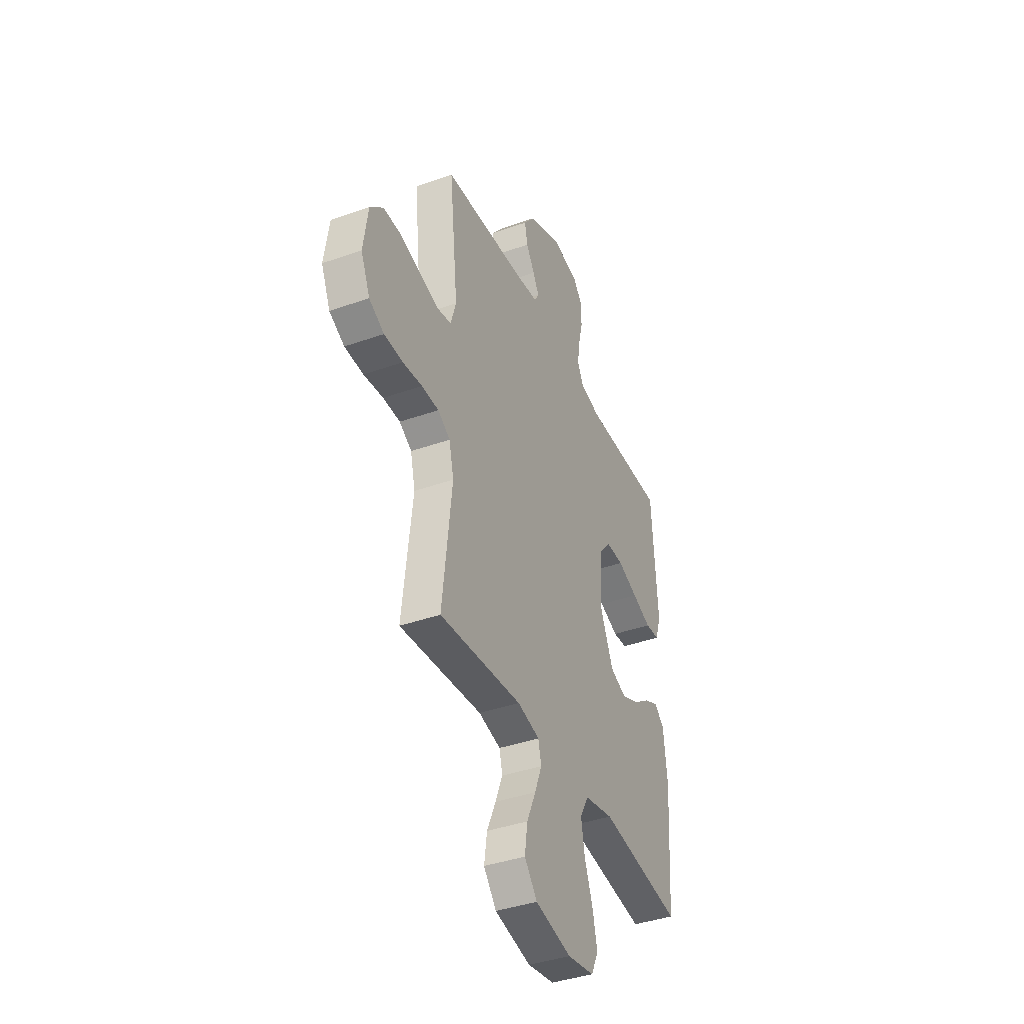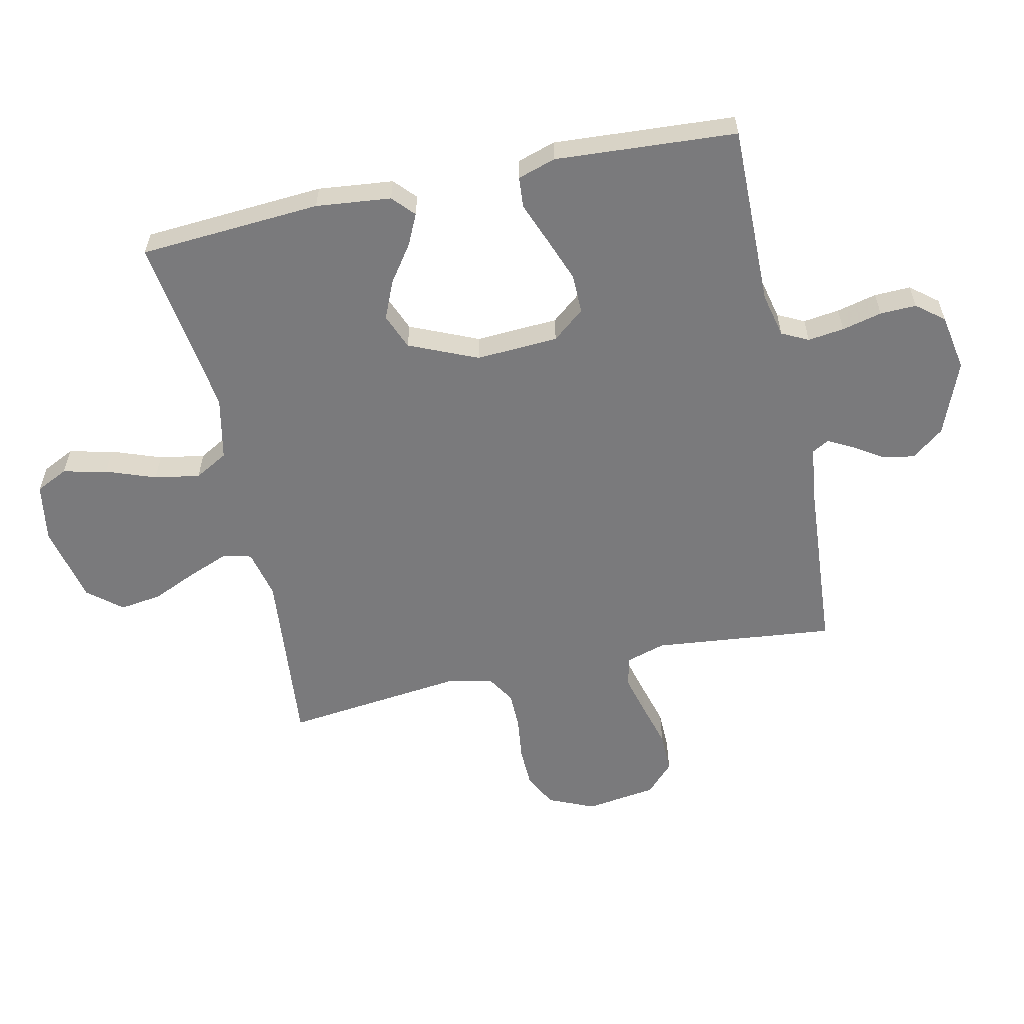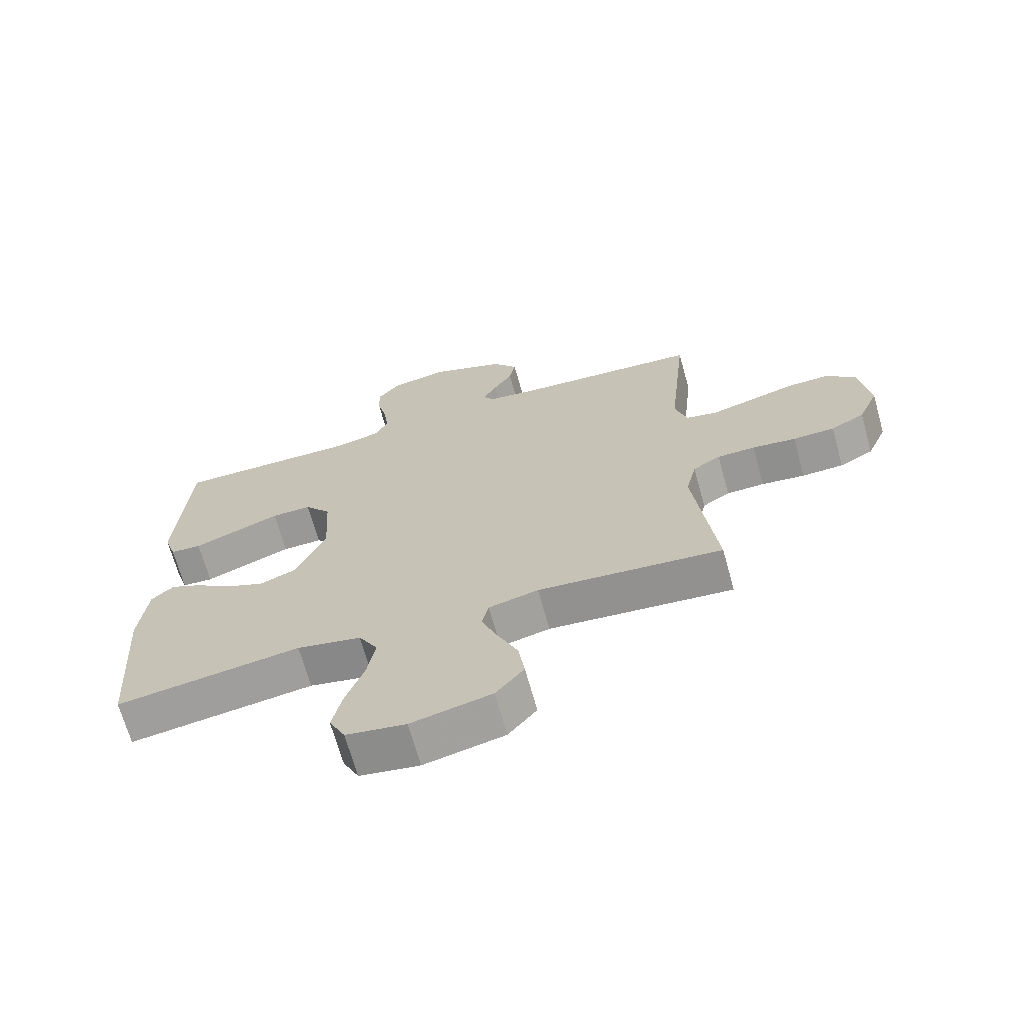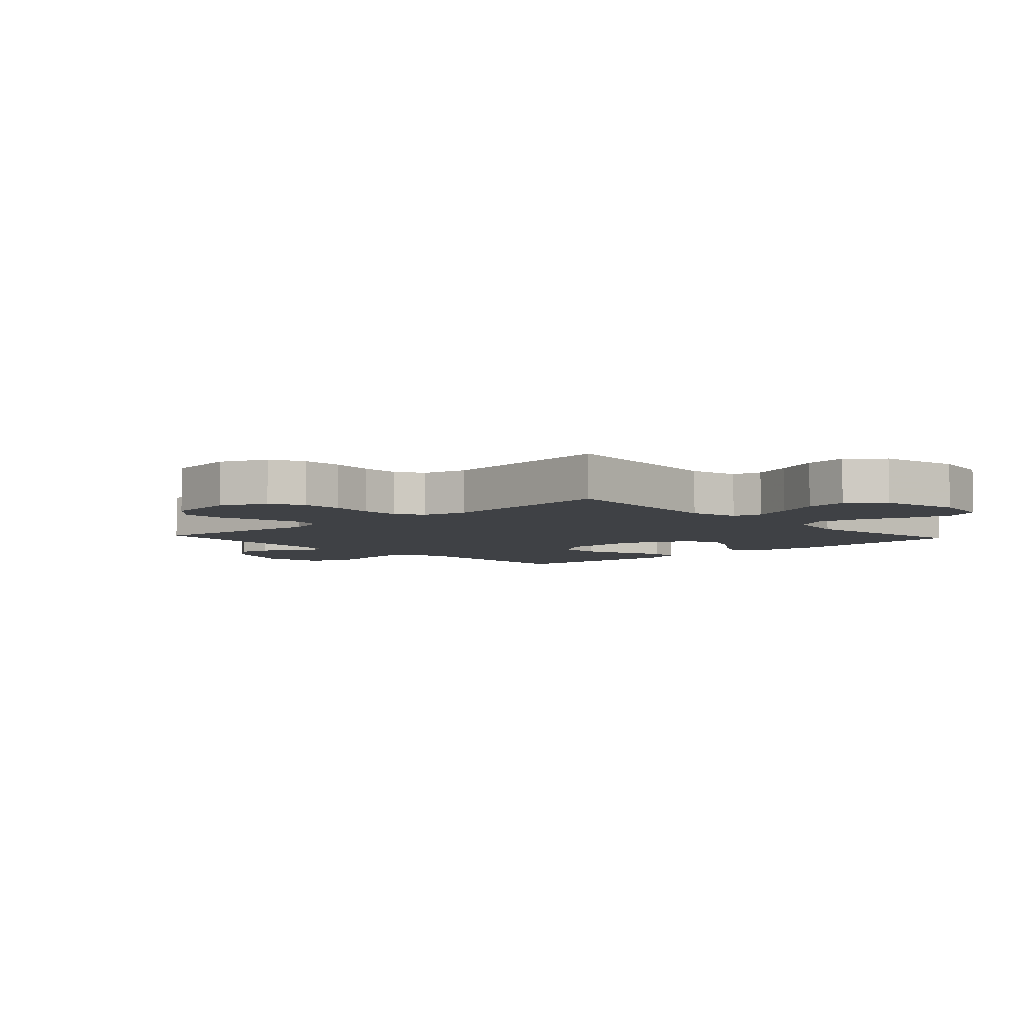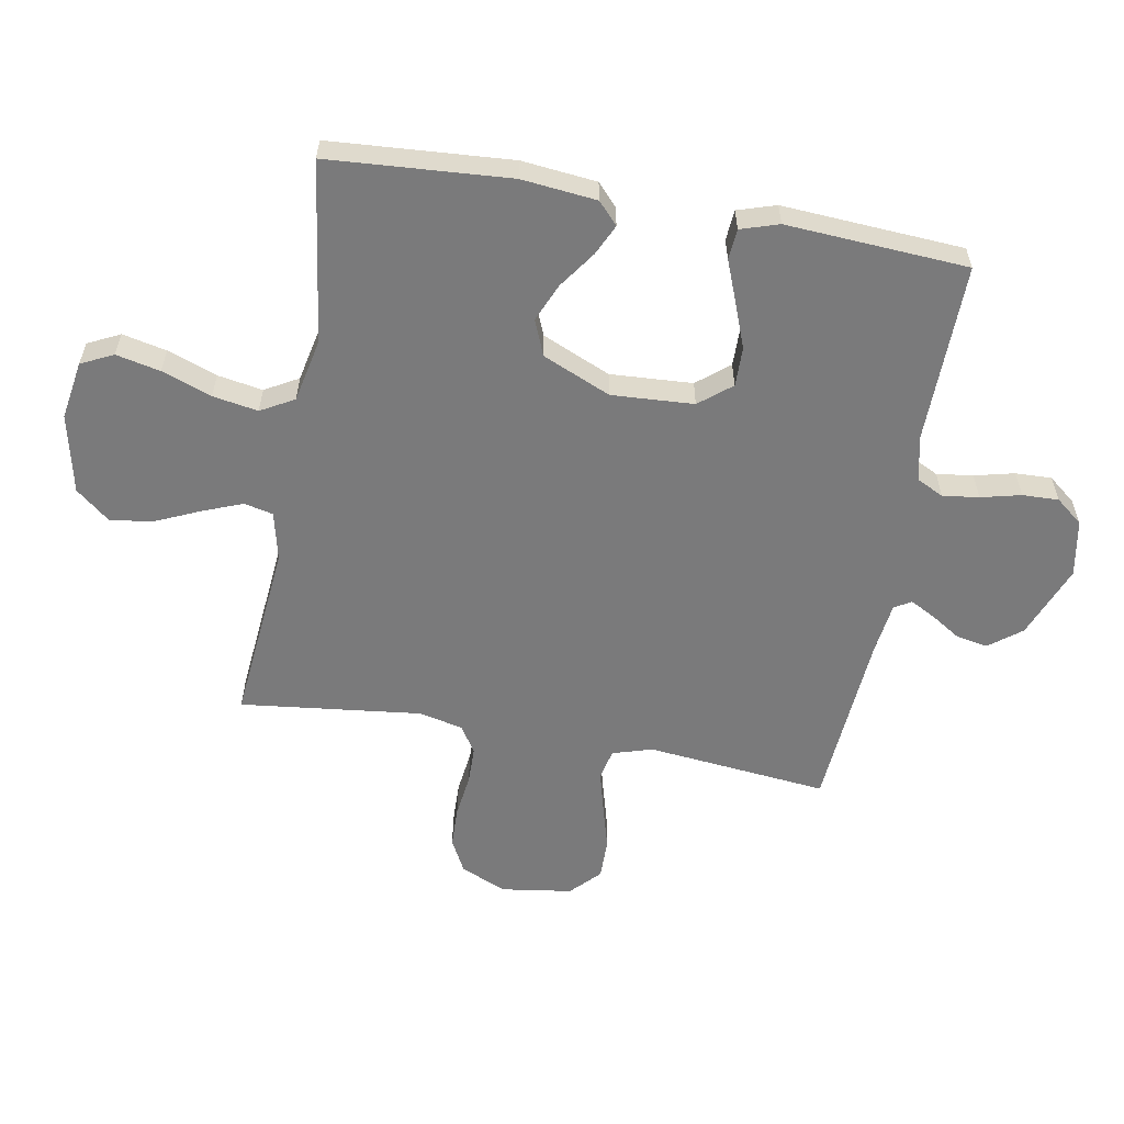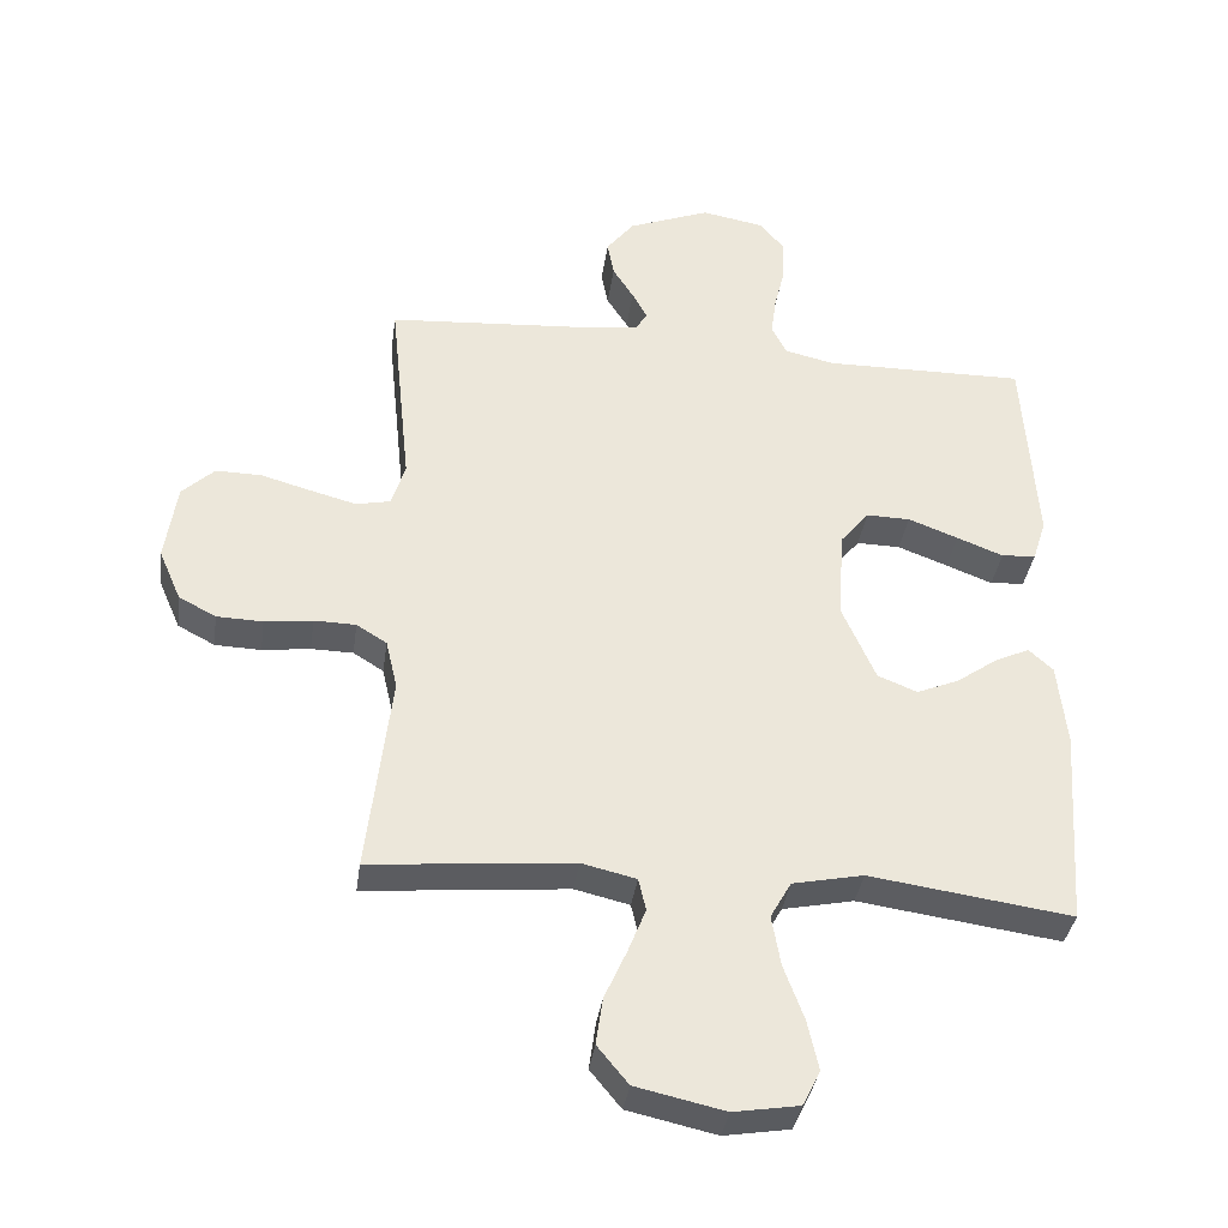
<metadata>
{"format":"obj","ext":"obj","renderer":"f3d","projection":"perspective","resolution":1024,"background":"white","views":[{"elev":-39.8,"azim":113.7,"up":"+Z"},{"elev":-58.2,"azim":-77.8,"up":"+Y"},{"elev":-68.4,"azim":15.6,"up":"+Z"},{"elev":-5.4,"azim":132.7,"up":"+Y"},{"elev":-58.1,"azim":-100.2,"up":"+Y"},{"elev":-36.7,"azim":172.0,"up":"+Z"}]}
</metadata>
<code>
v -0.5 0.07 0.5
v -0.2 0.07 0.496
v -0.126 0.07 0.513
v -0.104 0.07 0.557
v -0.112 0.07 0.617
v -0.128 0.07 0.683
v -0.13 0.07 0.743
v -0.094 0.07 0.788
v 0 0.07 0.805
v 0.122 0.07 0.757
v 0.163 0.07 0.704
v 0.153 0.07 0.651
v 0.122 0.07 0.602
v 0.1 0.07 0.561
v 0.116 0.07 0.533
v 0.2 0.07 0.522
v 0.5 0.07 0.5
v 0.469 0.07 0.2
v 0.489 0.07 0.134
v 0.54 0.07 0.123
v 0.608 0.07 0.141
v 0.683 0.07 0.162
v 0.751 0.07 0.163
v 0.799 0.07 0.117
v 0.816 0.07 0
v 0.783 0.07 -0.076
v 0.728 0.07 -0.105
v 0.66 0.07 -0.107
v 0.589 0.07 -0.098
v 0.527 0.07 -0.099
v 0.482 0.07 -0.127
v 0.465 0.07 -0.2
v 0.5 0.07 -0.5
v 0.2 0.07 -0.472
v 0.119 0.07 -0.491
v 0.108 0.07 -0.539
v 0.134 0.07 -0.605
v 0.167 0.07 -0.679
v 0.177 0.07 -0.749
v 0.131 0.07 -0.805
v 0 0.07 -0.834
v -0.097 0.07 -0.818
v -0.123 0.07 -0.765
v -0.107 0.07 -0.692
v -0.077 0.07 -0.61
v -0.064 0.07 -0.535
v -0.095 0.07 -0.48
v -0.2 0.07 -0.458
v -0.5 0.07 -0.5
v -0.521 0.07 -0.2
v -0.508 0.07 -0.076
v -0.472 0.07 -0.043
v -0.421 0.07 -0.067
v -0.36 0.07 -0.11
v -0.297 0.07 -0.137
v -0.238 0.07 -0.113
v -0.189 0.07 0
v -0.197 0.07 0.136
v -0.24 0.07 0.189
v -0.305 0.07 0.188
v -0.379 0.07 0.16
v -0.448 0.07 0.133
v -0.499 0.07 0.137
v -0.519 0.07 0.2
v -0.5 0 0.5
v -0.2 0 0.496
v -0.126 0 0.513
v -0.104 0 0.557
v -0.112 0 0.617
v -0.128 0 0.683
v -0.13 0 0.743
v -0.094 0 0.788
v 0 0 0.805
v 0.122 0 0.757
v 0.163 0 0.704
v 0.153 0 0.651
v 0.122 0 0.602
v 0.1 0 0.561
v 0.116 0 0.533
v 0.2 0 0.522
v 0.5 0 0.5
v 0.469 0 0.2
v 0.489 0 0.134
v 0.54 0 0.123
v 0.608 0 0.141
v 0.683 0 0.162
v 0.751 0 0.163
v 0.799 0 0.117
v 0.816 0 0
v 0.783 0 -0.076
v 0.728 0 -0.105
v 0.66 0 -0.107
v 0.589 0 -0.098
v 0.527 0 -0.099
v 0.482 0 -0.127
v 0.465 0 -0.2
v 0.5 0 -0.5
v 0.2 0 -0.472
v 0.119 0 -0.491
v 0.108 0 -0.539
v 0.134 0 -0.605
v 0.167 0 -0.679
v 0.177 0 -0.749
v 0.131 0 -0.805
v 0 0 -0.834
v -0.097 0 -0.818
v -0.123 0 -0.765
v -0.107 0 -0.692
v -0.077 0 -0.61
v -0.064 0 -0.535
v -0.095 0 -0.48
v -0.2 0 -0.458
v -0.5 0 -0.5
v -0.521 0 -0.2
v -0.508 0 -0.076
v -0.472 0 -0.043
v -0.421 0 -0.067
v -0.36 0 -0.11
v -0.297 0 -0.137
v -0.238 0 -0.113
v -0.189 0 0
v -0.197 0 0.136
v -0.24 0 0.189
v -0.305 0 0.188
v -0.379 0 0.16
v -0.448 0 0.133
v -0.499 0 0.137
v -0.519 0 0.2
f 61 62 63 64
f 60 61 64 1
f 59 60 1 2
f 58 59 2 3
f 57 58 3 4
f 51 52 53 54
f 51 54 55
f 48 49 50 51
f 47 48 51 55
f 42 43 44 45
f 42 45 46
f 41 42 46
f 40 41 46
f 37 38 39 40
f 36 37 40 46
f 35 36 46 47
f 32 33 34
f 31 32 34 35
f 26 27 28 29
f 26 29 30
f 25 26 30
f 24 25 30
f 21 22 23 24
f 20 21 24 30
f 19 20 30 31
f 16 17 18
f 15 16 18 19
f 10 11 12 13
f 10 13 14
f 9 10 14
f 8 9 14
f 5 6 7 8
f 4 5 8 14
f 57 4 14 15
f 35 47 55 56
f 31 35 56 57
f 15 19 31 57
f 128 127 126 125
f 65 128 125 124
f 66 65 124 123
f 67 66 123 122
f 68 67 122 121
f 118 117 116 115
f 119 118 115
f 115 114 113 112
f 119 115 112 111
f 109 108 107 106
f 110 109 106
f 110 106 105
f 110 105 104
f 104 103 102 101
f 110 104 101 100
f 111 110 100 99
f 98 97 96
f 99 98 96 95
f 93 92 91 90
f 94 93 90
f 94 90 89
f 94 89 88
f 88 87 86 85
f 94 88 85 84
f 95 94 84 83
f 82 81 80
f 83 82 80 79
f 77 76 75 74
f 78 77 74
f 78 74 73
f 78 73 72
f 72 71 70 69
f 78 72 69 68
f 79 78 68 121
f 120 119 111 99
f 121 120 99 95
f 121 95 83 79
f 1 65 66 2
f 2 66 67 3
f 3 67 68 4
f 4 68 69 5
f 5 69 70 6
f 6 70 71 7
f 7 71 72 8
f 8 72 73 9
f 9 73 74 10
f 10 74 75 11
f 11 75 76 12
f 12 76 77 13
f 13 77 78 14
f 14 78 79 15
f 15 79 80 16
f 16 80 81 17
f 17 81 82 18
f 18 82 83 19
f 19 83 84 20
f 20 84 85 21
f 21 85 86 22
f 22 86 87 23
f 23 87 88 24
f 24 88 89 25
f 25 89 90 26
f 26 90 91 27
f 27 91 92 28
f 28 92 93 29
f 29 93 94 30
f 30 94 95 31
f 31 95 96 32
f 32 96 97 33
f 33 97 98 34
f 34 98 99 35
f 35 99 100 36
f 36 100 101 37
f 37 101 102 38
f 38 102 103 39
f 39 103 104 40
f 40 104 105 41
f 41 105 106 42
f 42 106 107 43
f 43 107 108 44
f 44 108 109 45
f 45 109 110 46
f 46 110 111 47
f 47 111 112 48
f 48 112 113 49
f 49 113 114 50
f 50 114 115 51
f 51 115 116 52
f 52 116 117 53
f 53 117 118 54
f 54 118 119 55
f 55 119 120 56
f 56 120 121 57
f 57 121 122 58
f 58 122 123 59
f 59 123 124 60
f 60 124 125 61
f 61 125 126 62
f 62 126 127 63
f 63 127 128 64
f 64 128 65 1

</code>
